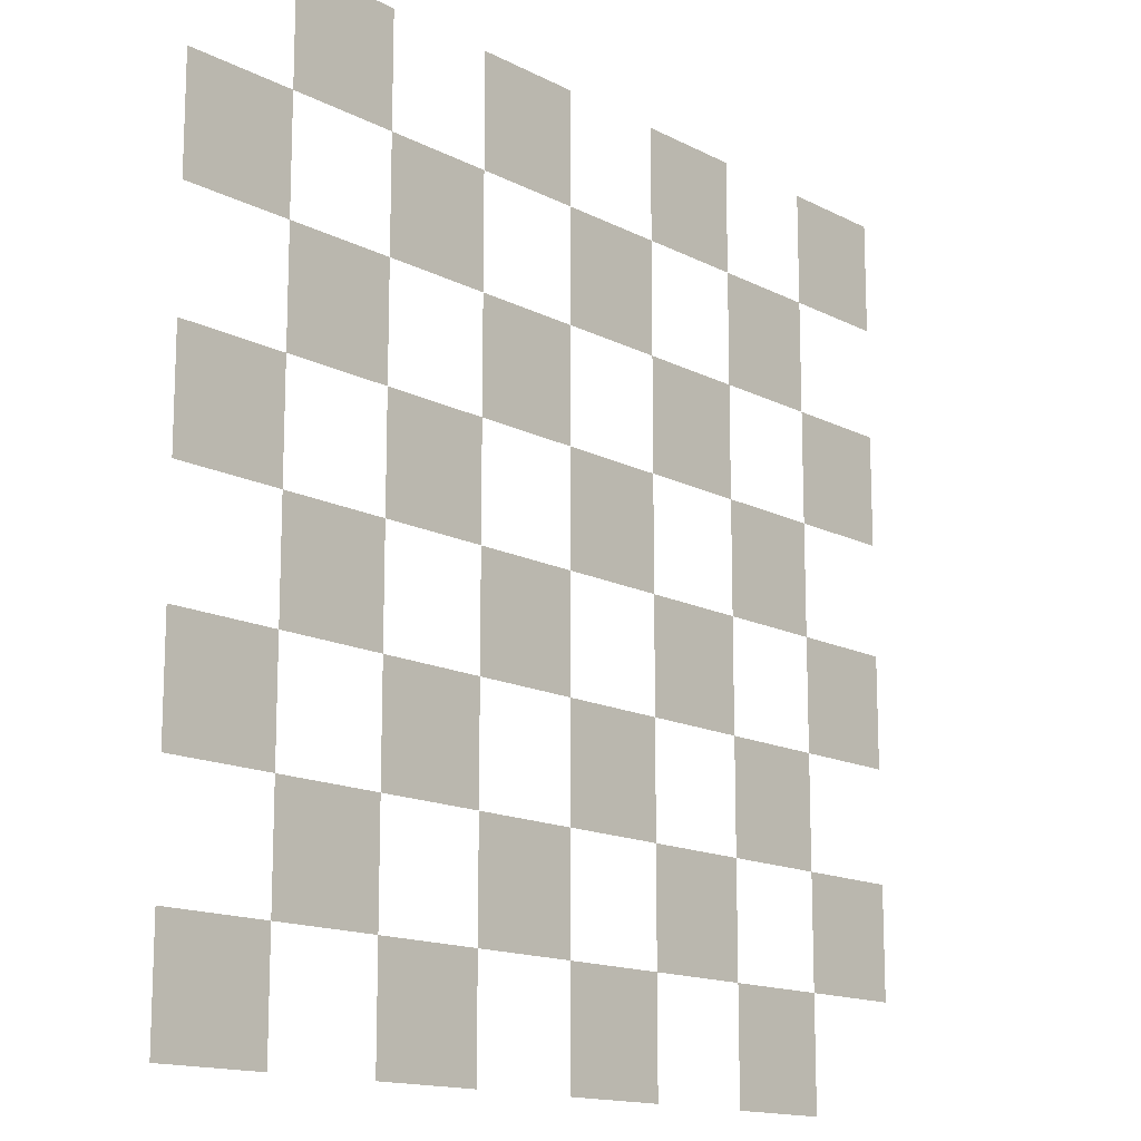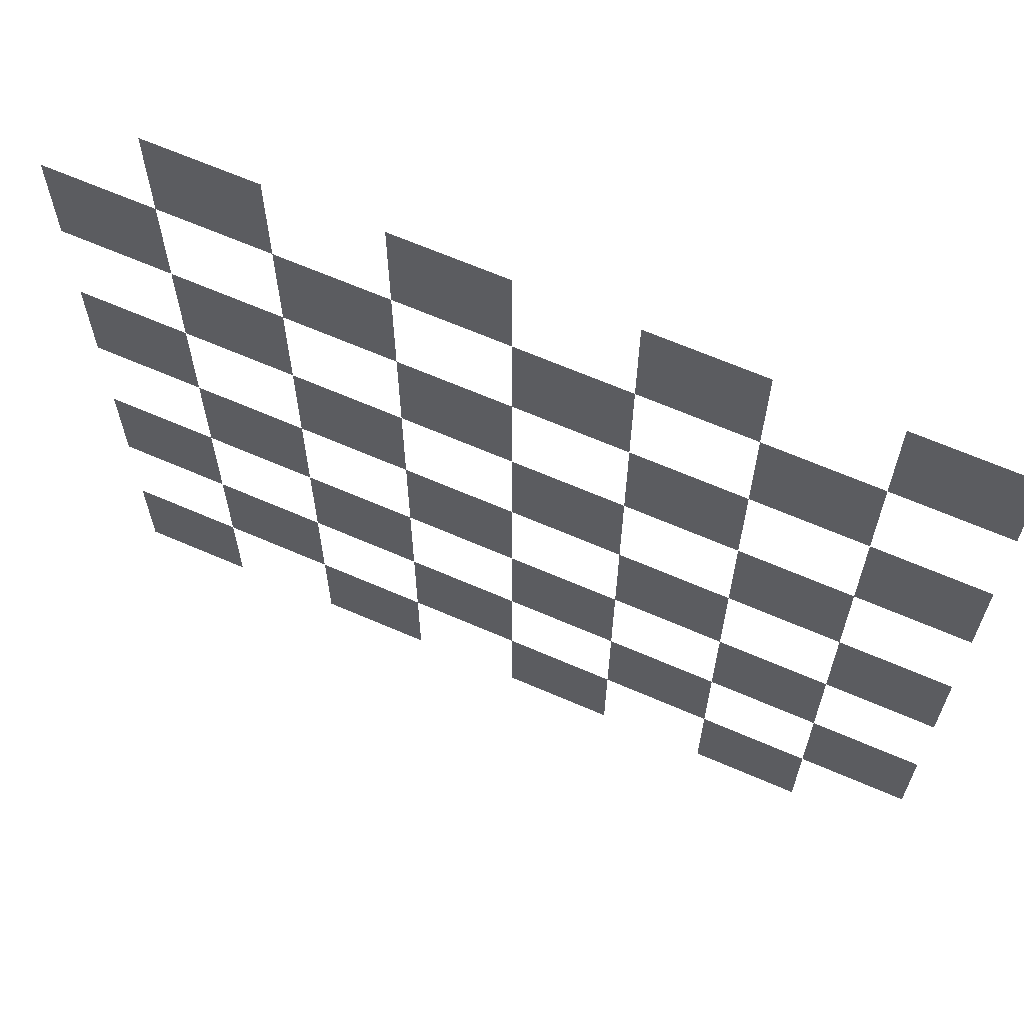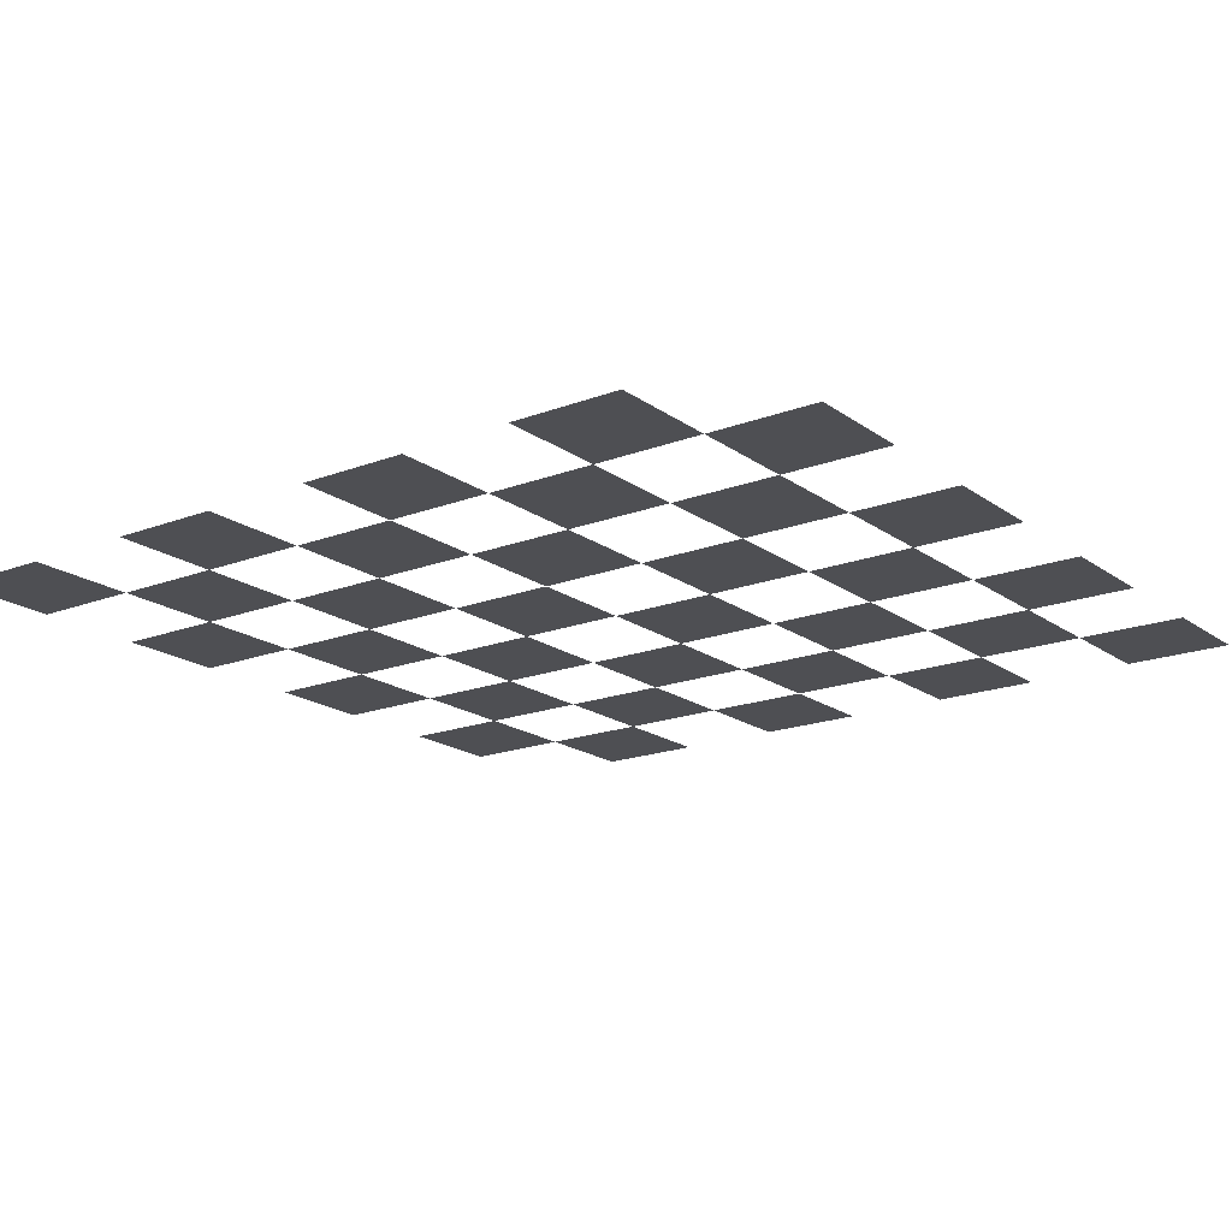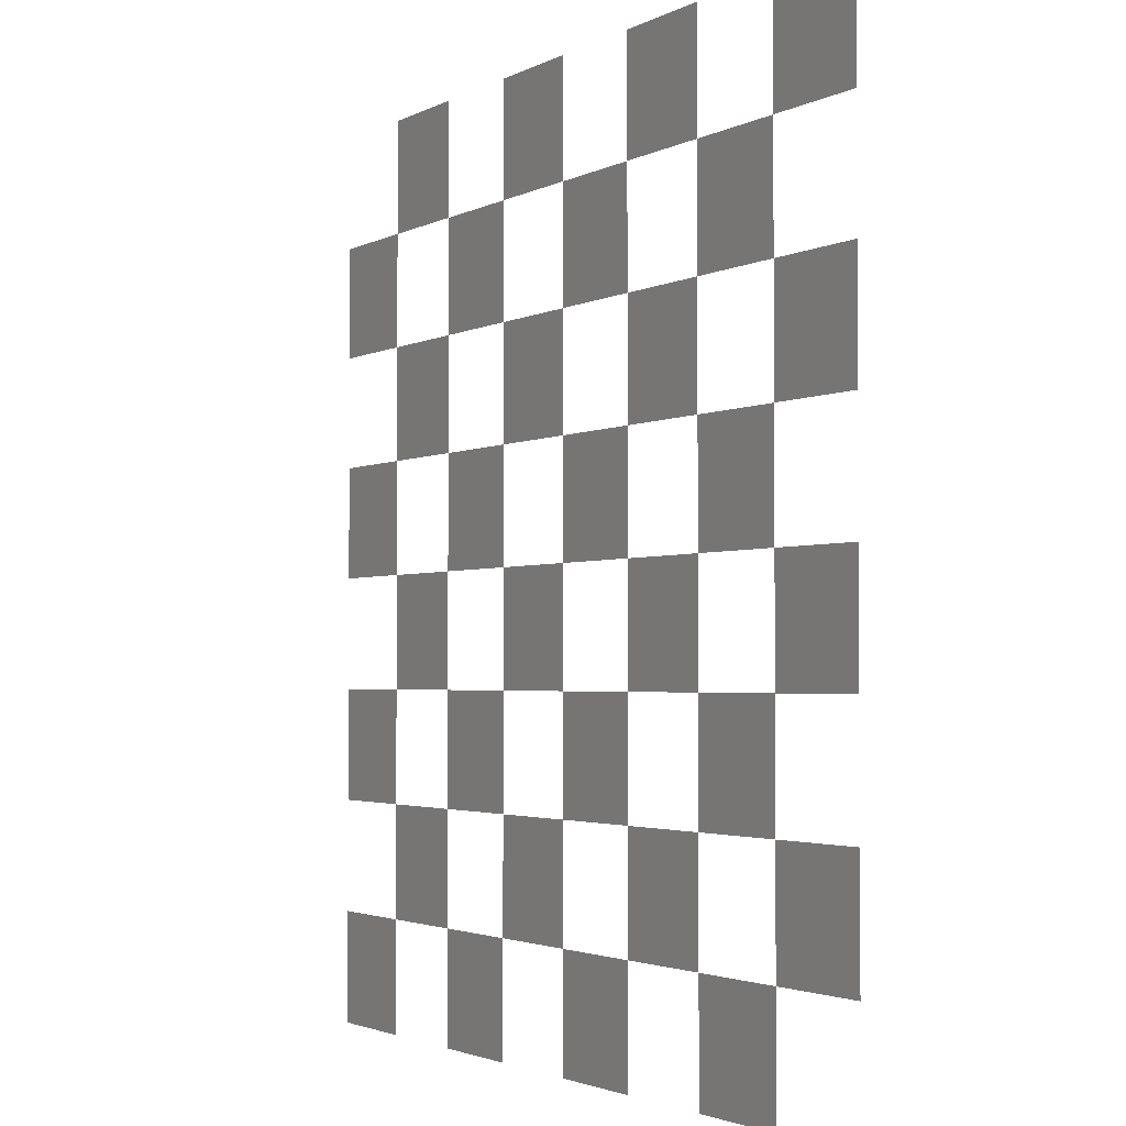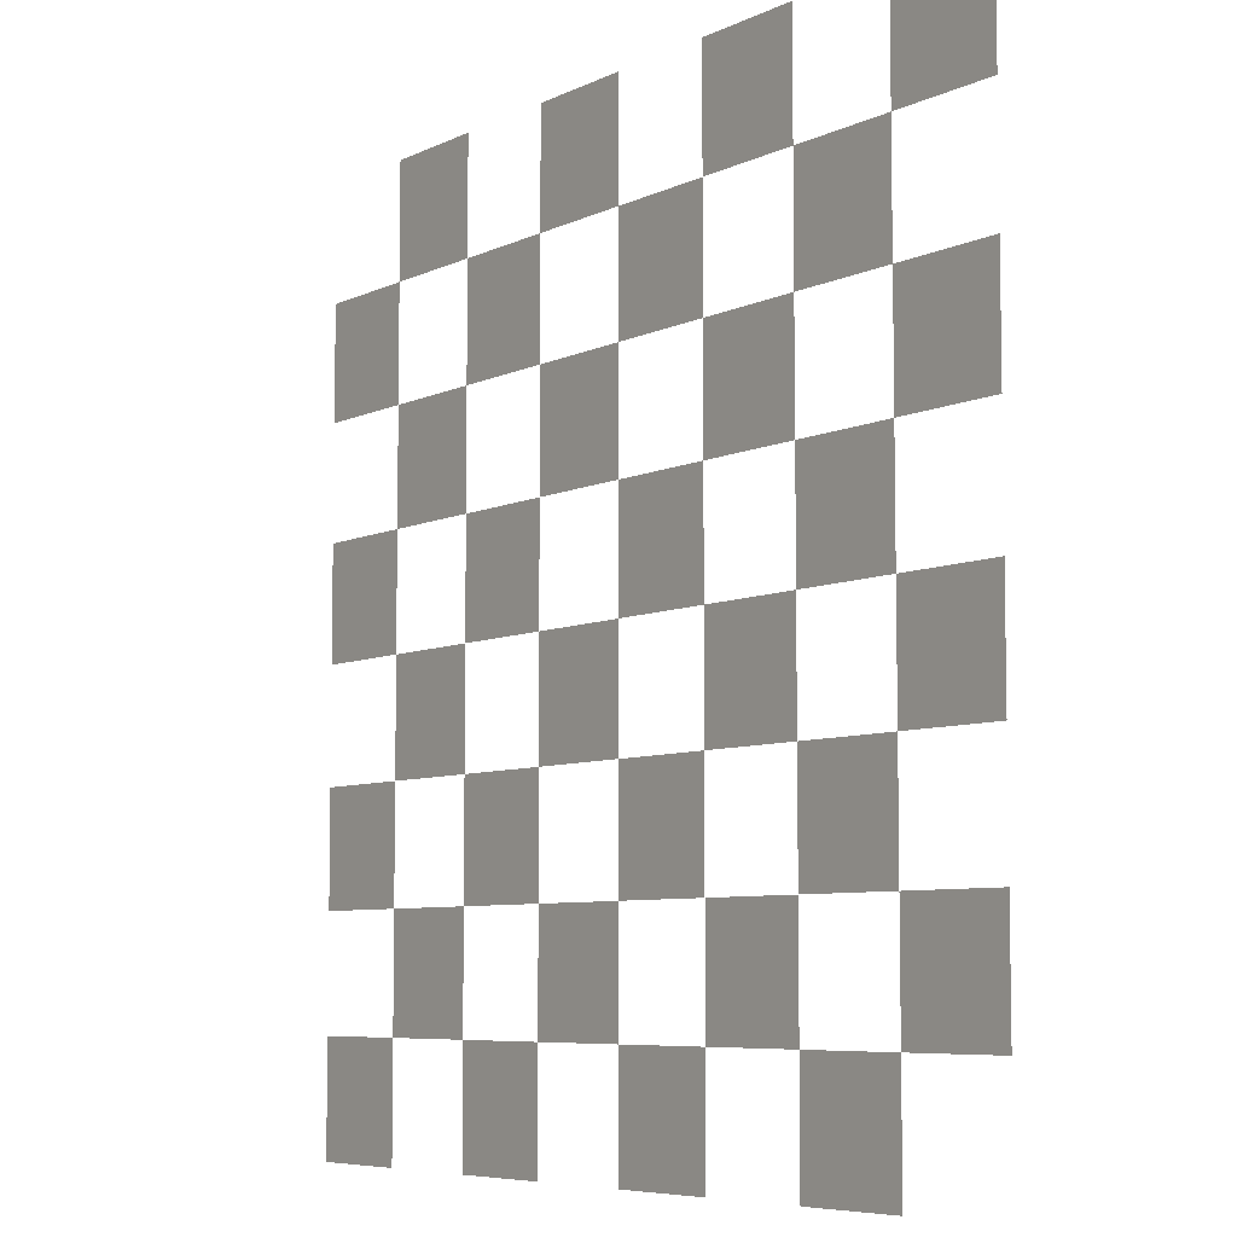
<metadata>
{"format":"obj","ext":"obj","renderer":"f3d","projection":"perspective","resolution":1024,"background":"white","views":[{"elev":-14.6,"azim":131.8,"up":"+Z"},{"elev":65.5,"azim":-156.4,"up":"+Z"},{"elev":-18.2,"azim":-143.6,"up":"+Y"},{"elev":-2.3,"azim":-119.0,"up":"+Z"},{"elev":-6.7,"azim":-125.8,"up":"+Z"}]}
</metadata>
<code>
o Plane
v 2 -1.11e-16 3
v 3 -1.11e-16 3
v 2 1.11e-16 4
v 3 1.11e-16 4
f 1 3 2
f 3 4 2
o Plane
v 0 -1.11e-16 3
v 1 -1.11e-16 3
v 0 1.11e-16 4
v 1 1.11e-16 4
f 5 7 6
f 7 8 6
o Plane
v -2 -1.11e-16 3
v -1 -1.11e-16 3
v -2 1.11e-16 4
v -1 1.11e-16 4
f 9 11 10
f 11 12 10
o Plane
v -4 -1.11e-16 3
v -3 -1.11e-16 3
v -4 1.11e-16 4
v -3 1.11e-16 4
f 13 15 14
f 15 16 14
o Plane
v -3 -1.11e-16 2
v -2 -1.11e-16 2
v -3 1.11e-16 3
v -2 1.11e-16 3
f 17 19 18
f 19 20 18
o Plane
v -1 -1.11e-16 2
v 0 -1.11e-16 2
v -1 1.11e-16 3
v 0 1.11e-16 3
f 21 23 22
f 23 24 22
o Plane
v 1 -1.11e-16 2
v 2 -1.11e-16 2
v 1 1.11e-16 3
v 2 1.11e-16 3
f 25 27 26
f 27 28 26
o Plane
v 3 -1.11e-16 2
v 4 -1.11e-16 2
v 3 1.11e-16 3
v 4 1.11e-16 3
f 29 31 30
f 31 32 30
o Plane
v 2 -1.11e-16 1
v 3 -1.11e-16 1
v 2 1.11e-16 2
v 3 1.11e-16 2
f 33 35 34
f 35 36 34
o Plane
v 0 -1.11e-16 1
v 1 -1.11e-16 1
v 0 1.11e-16 2
v 1 1.11e-16 2
f 37 39 38
f 39 40 38
o Plane
v -2 -1.11e-16 1
v -1 -1.11e-16 1
v -2 1.11e-16 2
v -1 1.11e-16 2
f 41 43 42
f 43 44 42
o Plane
v -4 -1.11e-16 1
v -3 -1.11e-16 1
v -4 1.11e-16 2
v -3 1.11e-16 2
f 45 47 46
f 47 48 46
o Plane
v -3 -1.11e-16 0
v -2 -1.11e-16 0
v -3 1.11e-16 1
v -2 1.11e-16 1
f 49 51 50
f 51 52 50
o Plane
v -1 -1.11e-16 0
v 0 -1.11e-16 0
v -1 1.11e-16 1
v 0 1.11e-16 1
f 53 55 54
f 55 56 54
o Plane
v 1 -1.11e-16 0
v 2 -1.11e-16 0
v 1 1.11e-16 1
v 2 1.11e-16 1
f 57 59 58
f 59 60 58
o Plane
v 3 -1.11e-16 0
v 4 -1.11e-16 0
v 3 1.11e-16 1
v 4 1.11e-16 1
f 61 63 62
f 63 64 62
o Plane
v 2 -1.11e-16 -1
v 3 -1.11e-16 -1
v 2 1.11e-16 0
v 3 1.11e-16 0
f 65 67 66
f 67 68 66
o Plane
v 0 -1.11e-16 -1
v 1 -1.11e-16 -1
v 0 1.11e-16 0
v 1 1.11e-16 0
f 69 71 70
f 71 72 70
o Plane
v 0 -1.11e-16 -1
v 1 -1.11e-16 -1
v 0 1.11e-16 0
v 1 1.11e-16 0
f 73 75 74
f 75 76 74
o Plane
v -2 -1.11e-16 -1
v -1 -1.11e-16 -1
v -2 1.11e-16 0
v -1 1.11e-16 0
f 77 79 78
f 79 80 78
o Plane
v -4 -1.11e-16 -1
v -3 -1.11e-16 -1
v -4 1.11e-16 0
v -3 1.11e-16 0
f 81 83 82
f 83 84 82
o Plane
v -3 -1.11e-16 -2
v -2 -1.11e-16 -2
v -3 1.11e-16 -1
v -2 1.11e-16 -1
f 85 87 86
f 87 88 86
o Plane
v -1 -1.11e-16 -2
v 0 -1.11e-16 -2
v -1 1.11e-16 -1
v 0 1.11e-16 -1
f 89 91 90
f 91 92 90
o Plane
v 1 -1.11e-16 -2
v 2 -1.11e-16 -2
v 1 1.11e-16 -1
v 2 1.11e-16 -1
f 93 95 94
f 95 96 94
o Plane
v 3 -1.11e-16 -2
v 4 -1.11e-16 -2
v 3 1.11e-16 -1
v 4 1.11e-16 -1
f 97 99 98
f 99 100 98
o Plane
v 2 -1.11e-16 -3
v 3 -1.11e-16 -3
v 2 1.11e-16 -2
v 3 1.11e-16 -2
f 101 103 102
f 103 104 102
o Plane
v 0 -1.11e-16 -3
v 1 -1.11e-16 -3
v 0 1.11e-16 -2
v 1 1.11e-16 -2
f 105 107 106
f 107 108 106
o Plane
v -2 -1.11e-16 -3
v -1 -1.11e-16 -3
v -2 1.11e-16 -2
v -1 1.11e-16 -2
f 109 111 110
f 111 112 110
o Plane
v -4 -1.11e-16 -3
v -3 -1.11e-16 -3
v -4 1.11e-16 -2
v -3 1.11e-16 -2
f 113 115 114
f 115 116 114
o Plane
v -3 -1.11e-16 -4
v -2 -1.11e-16 -4
v -3 1.11e-16 -3
v -2 1.11e-16 -3
f 117 119 118
f 119 120 118
o Plane
v -1 -1.11e-16 -4
v 0 -1.11e-16 -4
v -1 1.11e-16 -3
v 0 1.11e-16 -3
f 121 123 122
f 123 124 122
o Plane
v 1 -1.11e-16 -4
v 2 -1.11e-16 -4
v 1 1.11e-16 -3
v 2 1.11e-16 -3
f 125 127 126
f 127 128 126
o Plane
v 3 -1.11e-16 -4
v 4 -1.11e-16 -4
v 3 1.11e-16 -3
v 4 1.11e-16 -3
f 129 131 130
f 131 132 130

</code>
